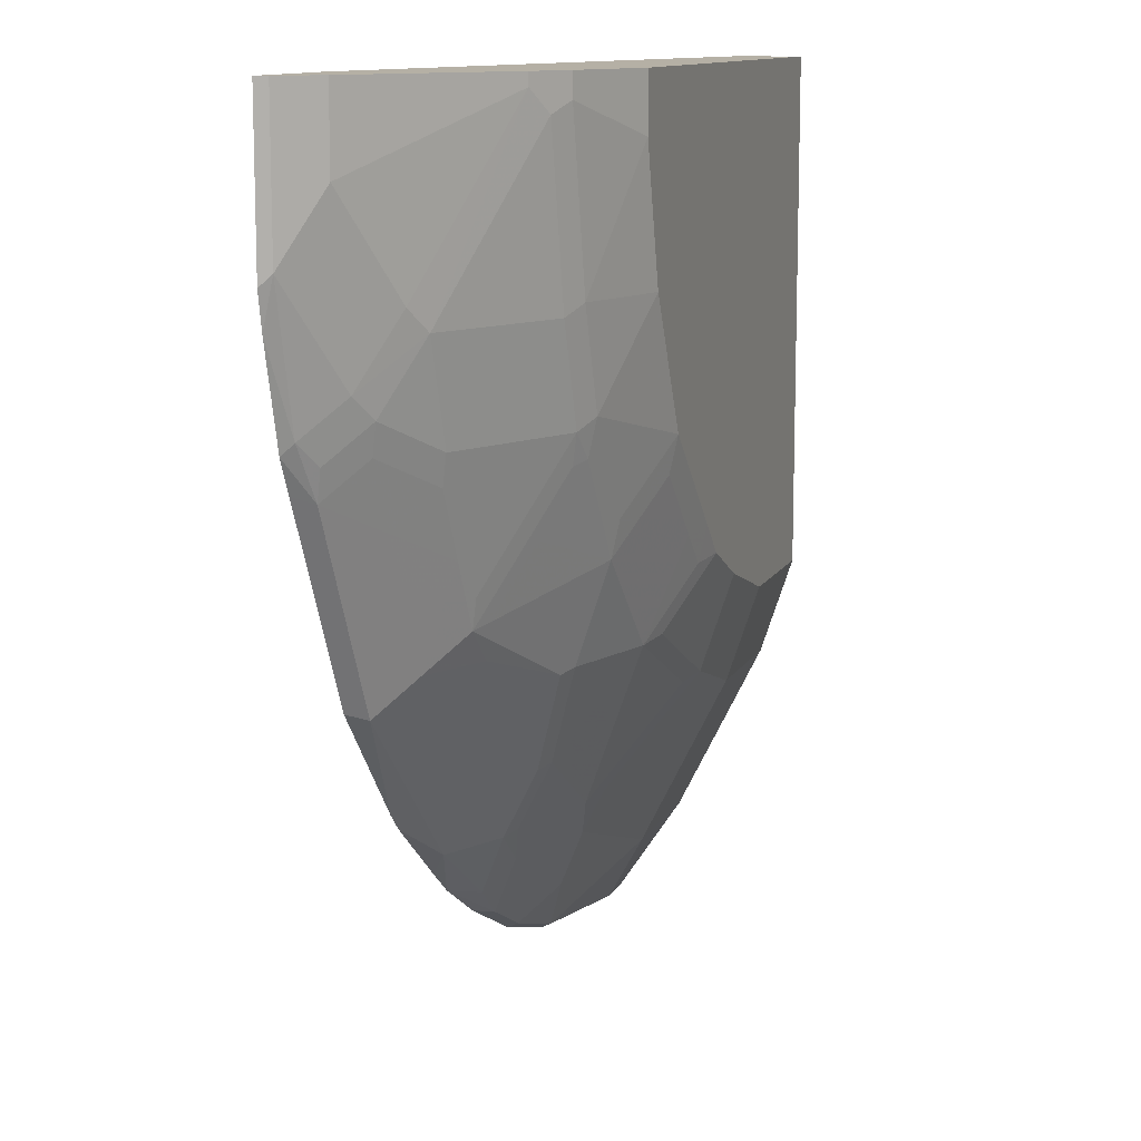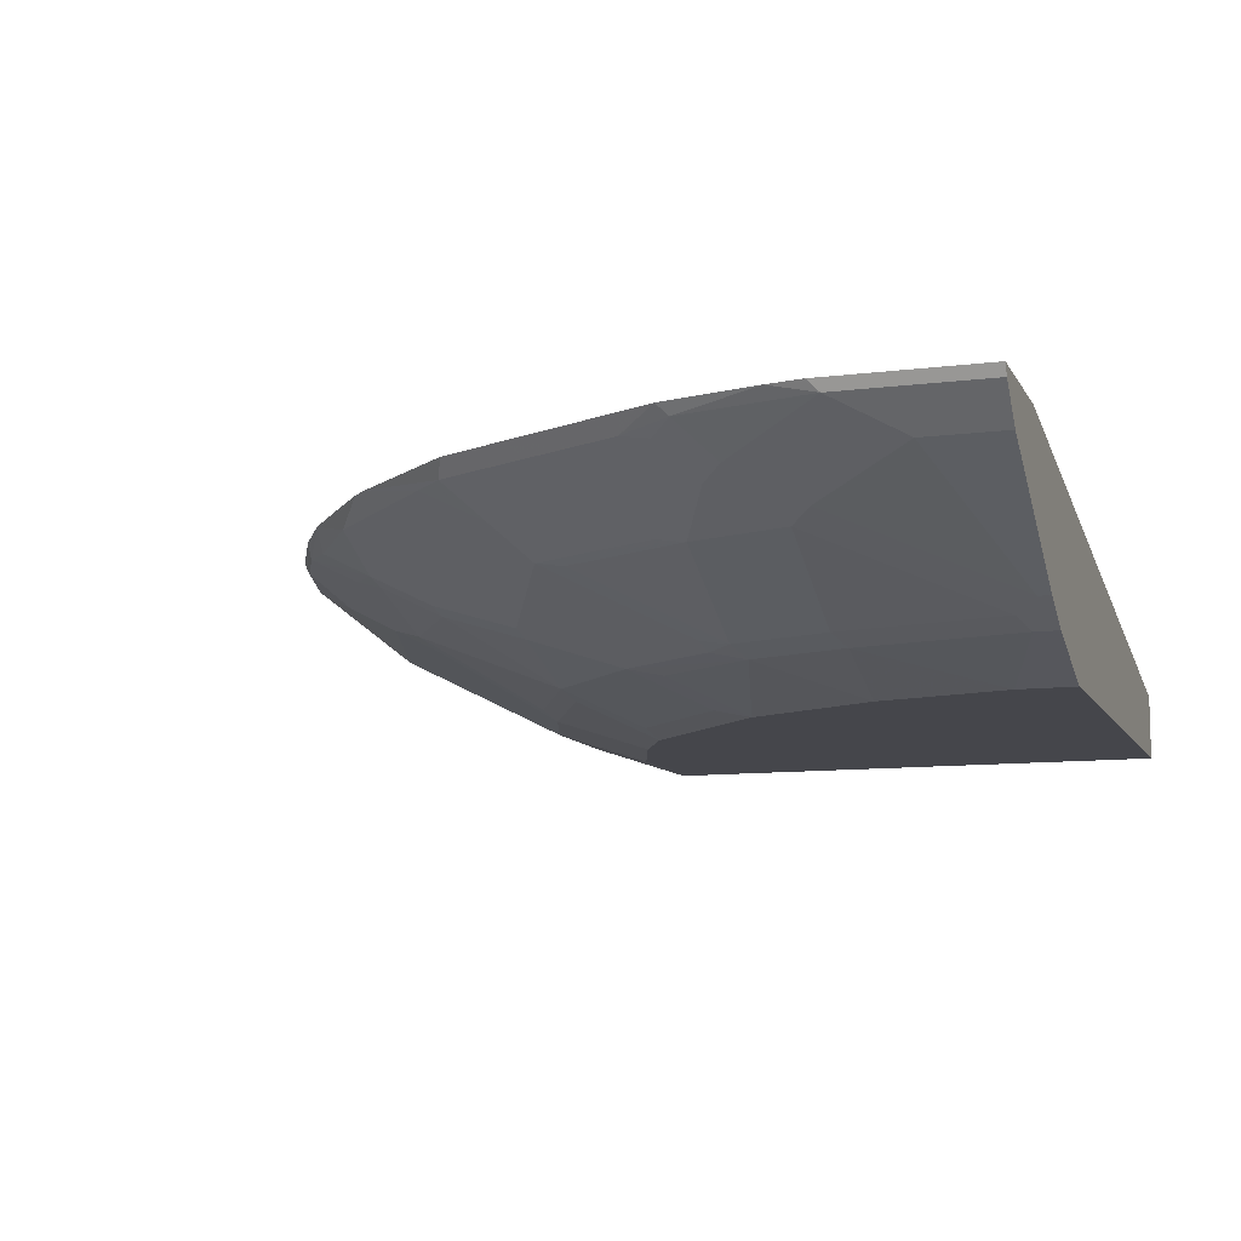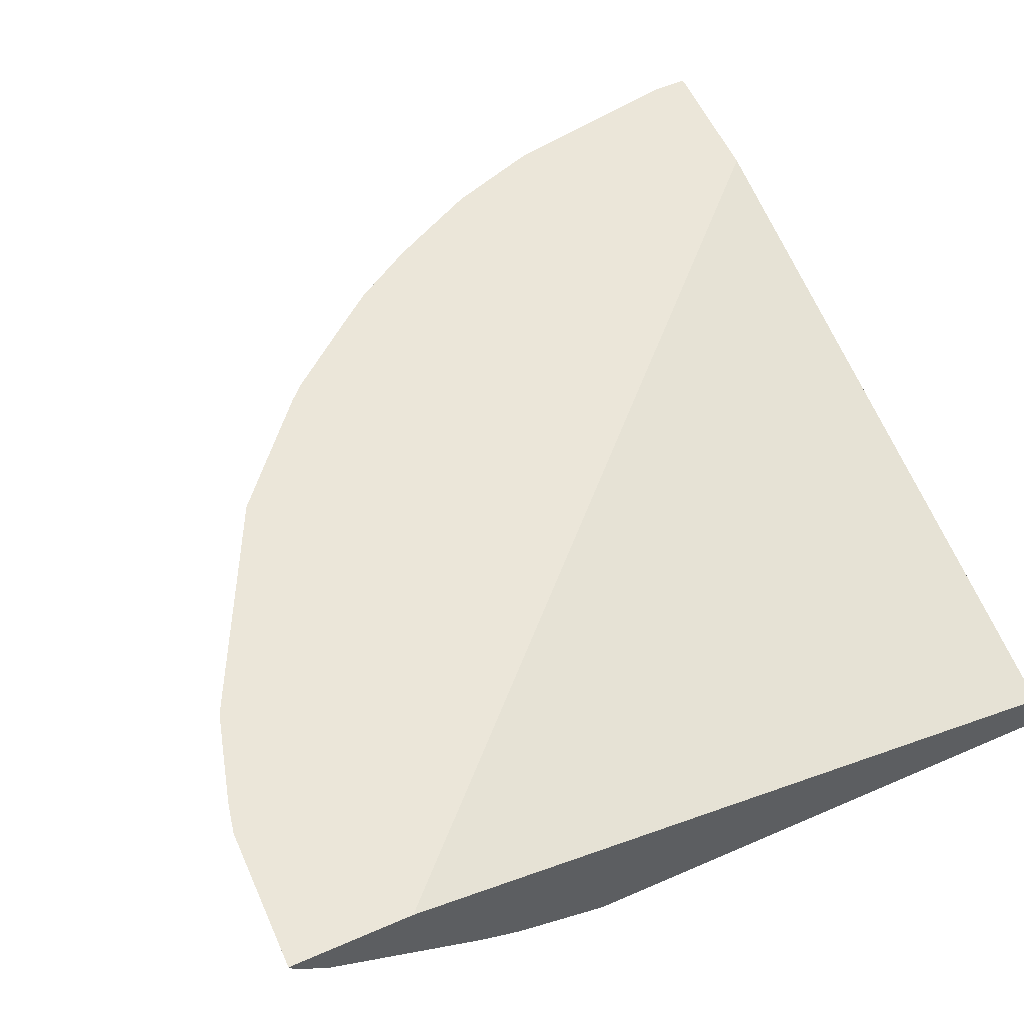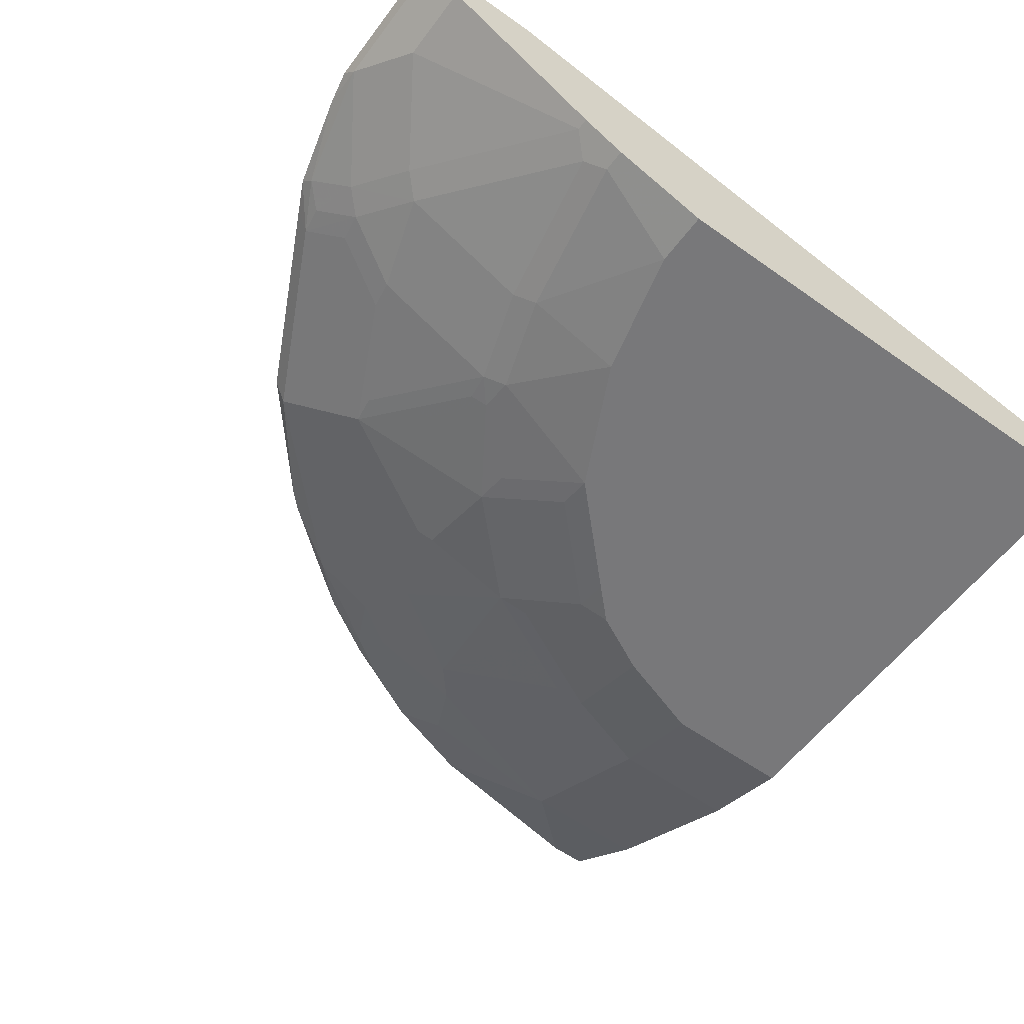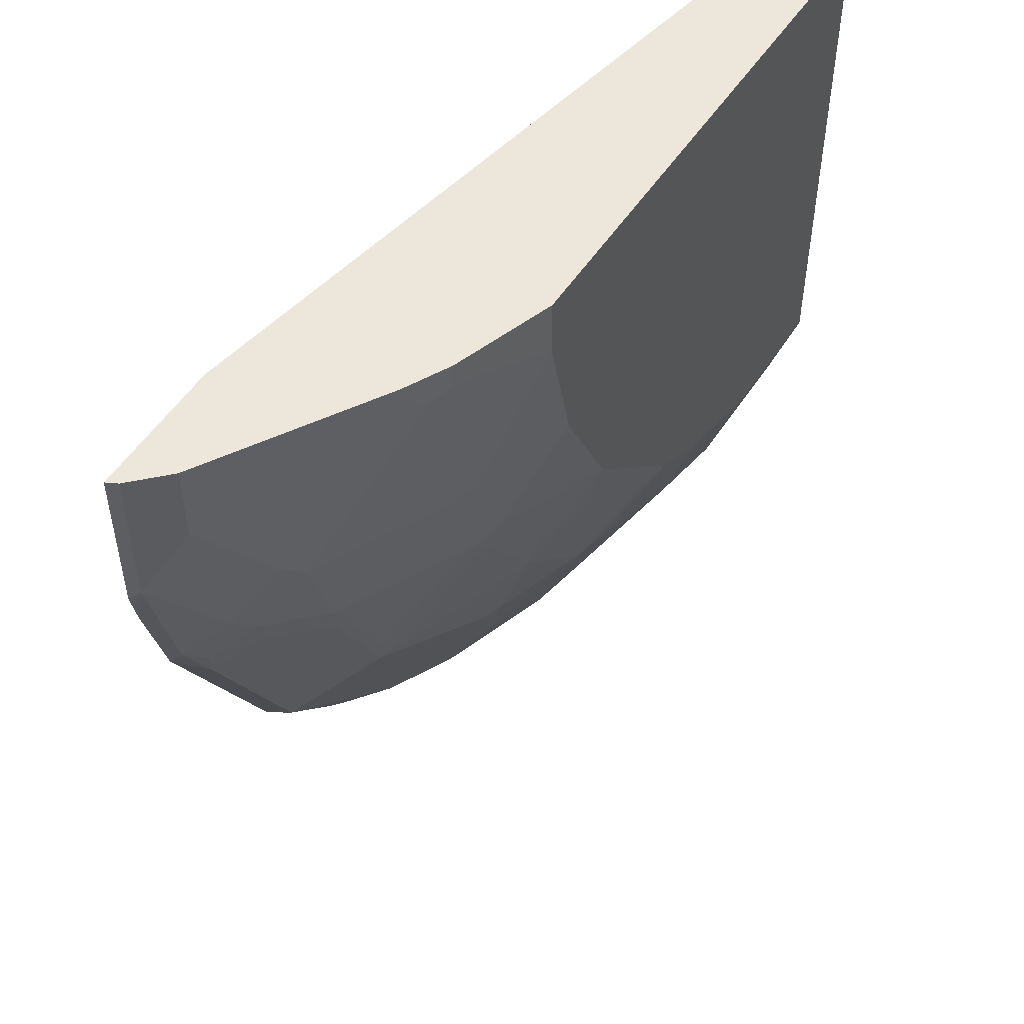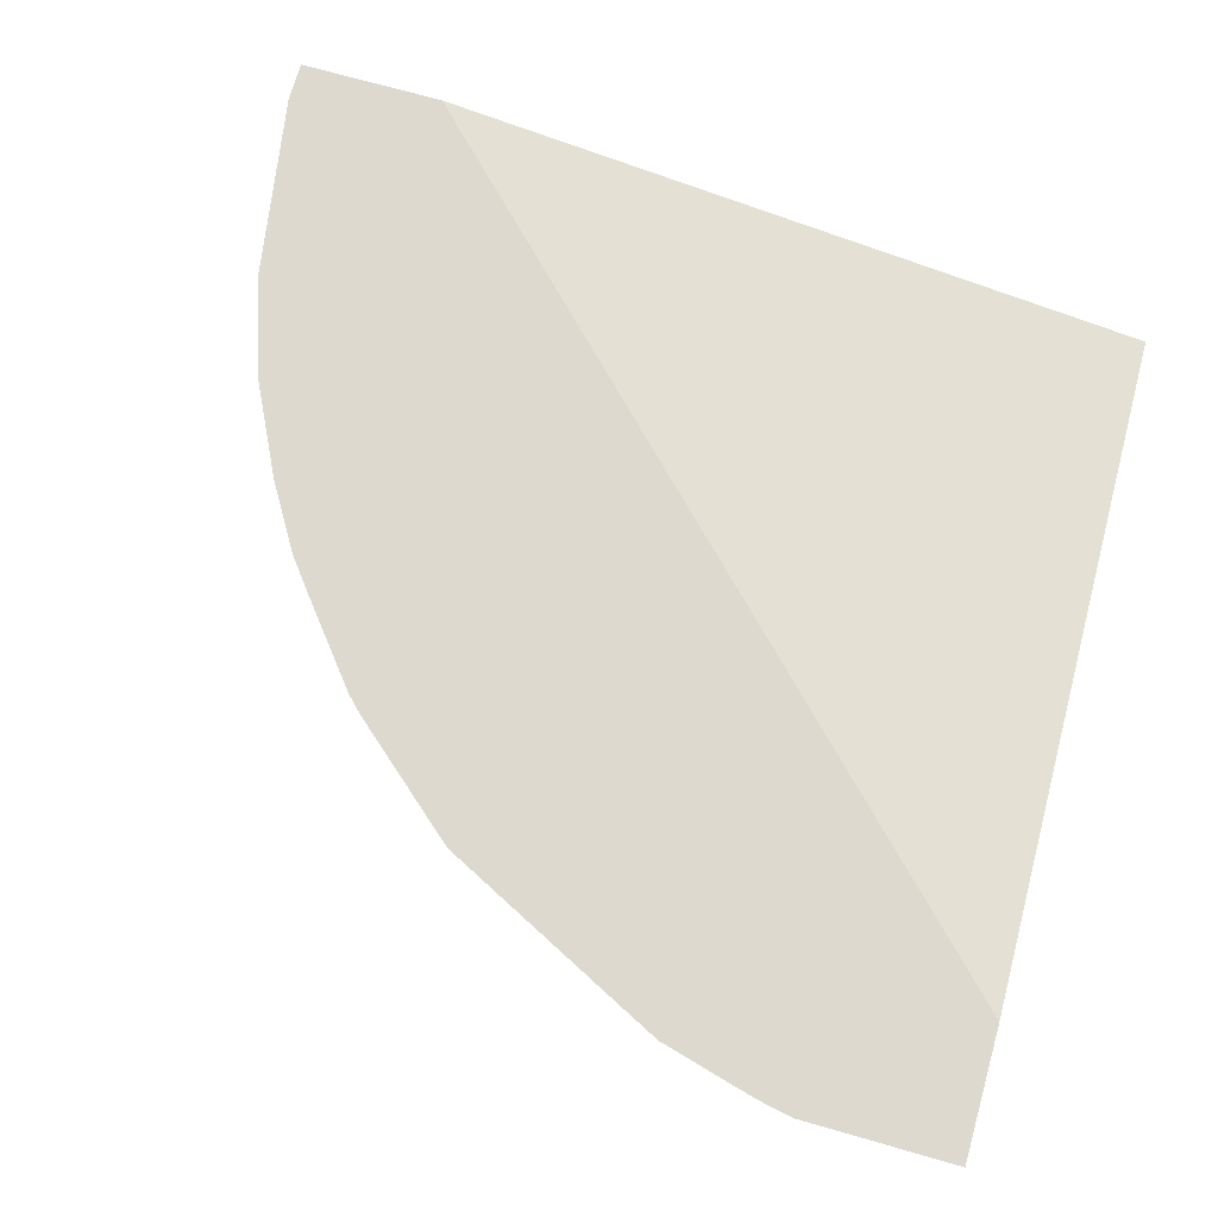
<metadata>
{"format":"obj","ext":"obj","renderer":"f3d","projection":"perspective","resolution":1024,"background":"white","views":[{"elev":11.7,"azim":-71.7,"up":"+Z"},{"elev":-10.1,"azim":-71.9,"up":"+Y"},{"elev":57.4,"azim":-24.2,"up":"+Y"},{"elev":-57.5,"azim":-36.4,"up":"+Y"},{"elev":52.1,"azim":-57.8,"up":"+Z"},{"elev":71.6,"azim":-74.1,"up":"+Y"}]}
</metadata>
<code>
v -0.5013 -0.2461 0.03232
v -0.4982 -0.2523 0.03232
v -0.4256 -0.2461 0.03232
v -0.5013 -0.2461 -0.05666
v -0.4793 -0.2712 0.03232
v -0.4982 -0.2523 -0.05046
v 0.003987 -0.3216 0.03232
v 0.003987 -0.2461 -0.3971
v -0.4972 -0.2461 -0.07696
v -0.3847 -0.328 0.03232
v -0.4793 -0.2712 -0.01262
v -0.4793 -0.2523 -0.1261
v -0.4604 -0.2712 -0.1072
v 0.003987 -0.3595 0.03232
v 0.003987 -0.2461 -0.4824
v -0.4824 -0.2461 -0.1323
v -0.3847 -0.328 0.02522
v -0.3729 -0.3339 0.03232
v -0.4414 -0.2901 -0.06941
v -0.4635 -0.2554 -0.1561
v -0.4667 -0.2586 -0.1388
v -0.4478 -0.2775 -0.1198
v -0.4289 -0.2964 -0.082
v -0.3027 -0.3595 0.03232
v 0.003987 -0.3595 -0.2649
v 0.003987 -0.2496 -0.4807
v -0.01897 -0.2461 -0.4824
v -0.4729 -0.2461 -0.1514
v -0.3721 -0.3343 0.01257
v -0.3595 -0.3406 0.01892
v -0.3595 -0.3406 0.03232
v -0.4257 -0.2744 -0.1751
v -0.4446 -0.2744 -0.1372
v -0.4257 -0.2554 -0.2317
v -0.4099 -0.2964 -0.1388
v -0.3532 -0.3343 -0.082
v -0.3027 -0.3595 -2.633e-05
v -0.07571 -0.3595 -0.2649
v 0.003987 -0.3406 -0.3216
v 0.003987 -0.2523 -0.4793
v -0.01897 -0.2523 -0.4793
v -0.1324 -0.2523 -0.4604
v -0.1324 -0.2461 -0.4635
v -0.435 -0.2461 -0.2271
v -0.3406 -0.3406 -0.0757
v -0.4068 -0.2933 -0.1561
v -0.3879 -0.2744 -0.2507
v -0.3879 -0.2933 -0.194
v -0.4068 -0.2554 -0.2696
v -0.391 -0.2964 -0.1766
v -0.3342 -0.3343 -0.1388
v -0.2838 -0.3595 -0.0757
v -0.1324 -0.3595 -0.246
v -0.07571 -0.3406 -0.3216
v 0.003987 -0.3329 -0.337
v 0.003987 -0.2901 -0.4226
v -0.07571 -0.2901 -0.4226
v -0.1703 -0.2712 -0.4226
v -0.1892 -0.2523 -0.4415
v -0.1892 -0.2461 -0.4445
v -0.4161 -0.2461 -0.2649
v -0.3216 -0.3406 -0.1325
v -0.3879 -0.2554 -0.2885
v -0.2743 -0.2744 -0.3642
v -0.35 -0.2933 -0.2507
v -0.3689 -0.2933 -0.2317
v -0.3721 -0.2964 -0.2145
v -0.3595 -0.2461 -0.3308
v -0.3532 -0.3153 -0.1766
v -0.3311 -0.3311 -0.1561
v -0.3216 -0.3358 -0.1538
v -0.246 -0.3595 -0.1514
v -0.1703 -0.3595 -0.227
v -0.1703 -0.3406 -0.2838
v -0.1324 -0.3406 -0.3027
v -0.1324 -0.3343 -0.3153
v 0.003987 -0.2951 -0.4126
v -0.1892 -0.2901 -0.3847
v -0.1892 -0.3027 -0.3595
v -0.2271 -0.2523 -0.4226
v -0.2271 -0.2461 -0.4256
v -0.2838 -0.3358 -0.2105
v -0.2838 -0.3406 -0.1892
v -0.3122 -0.2554 -0.3642
v -0.2554 -0.2554 -0.402
v -0.246 -0.2712 -0.3847
v -0.2649 -0.2791 -0.3618
v -0.2743 -0.2933 -0.3264
v -0.2932 -0.3122 -0.2696
v -0.3595 -0.298 -0.2294
v -0.35 -0.3122 -0.194
v -0.3498 -0.2461 -0.3405
v -0.3406 -0.3169 -0.1916
v -0.246 -0.3547 -0.1727
v -0.2271 -0.3595 -0.1703
v -0.1892 -0.3547 -0.2294
v -0.2081 -0.3406 -0.2649
v -0.1892 -0.3595 -0.2082
v -0.1892 -0.3358 -0.2862
v -0.1514 -0.3358 -0.3051
v -0.2081 -0.298 -0.3618
v -0.2456 -0.2461 -0.4164
v -0.2838 -0.2461 -0.3931
v -0.2838 -0.3169 -0.2672
v -0.2271 -0.3358 -0.2672
v -0.2081 -0.3547 -0.2105
v -0.3028 -0.2461 -0.3782
v -0.2649 -0.298 -0.324
f 56 77 57
f 55 57 77
f 54 75 76
f 54 57 55
f 52 62 72
f 53 75 54
f 53 97 74
f 57 78 58
f 53 73 97
f 54 76 57
f 53 74 75
f 59 81 60
f 57 79 78
f 58 80 59
f 58 78 80
f 59 80 81
f 62 71 82
f 62 82 83
f 62 83 72
f 63 68 84
f 64 84 85
f 64 85 80
f 64 80 86
f 57 76 79
f 51 71 62
f 47 84 64
f 51 91 70
f 38 53 54
f 64 86 87
f 39 54 55
f 40 56 57
f 40 57 41
f 41 57 42
f 42 57 58
f 42 58 59
f 42 59 60
f 42 60 43
f 45 62 52
f 47 49 63
f 47 63 84
f 47 64 88
f 47 88 65
f 47 65 66
f 47 66 48
f 48 66 67
f 48 67 50
f 49 61 68
f 49 68 63
f 50 67 69
f 51 69 91
f 51 70 71
f 64 87 108
f 78 87 86
f 65 89 66
f 80 102 81
f 80 85 103
f 80 103 102
f 82 93 90
f 82 90 104
f 82 104 105
f 82 105 106
f 82 106 94
f 84 92 107
f 84 107 103
f 84 103 85
f 87 101 108
f 88 108 104
f 88 104 89
f 94 106 98
f 94 98 95
f 96 98 106
f 96 106 105
f 99 105 101
f 99 101 100
f 101 105 108
f 104 108 105
f 37 45 52
f 79 100 101
f 64 108 88
f 78 101 87
f 78 86 80
f 65 88 89
f 66 90 93
f 66 93 91
f 66 91 67
f 66 89 104
f 66 104 90
f 67 91 69
f 68 92 84
f 70 91 93
f 70 93 71
f 71 93 82
f 72 83 82
f 72 82 94
f 72 94 95
f 73 96 105
f 73 105 97
f 73 98 96
f 74 97 105
f 74 105 99
f 74 99 100
f 74 100 75
f 75 100 79
f 75 79 76
f 78 79 101
f 36 62 45
f 29 36 45
f 35 69 51
f 2 6 11
f 2 11 5
f 3 7 8
f 4 9 6
f 5 11 17
f 5 17 10
f 6 9 12
f 6 12 13
f 6 13 11
f 7 14 25
f 7 25 39
f 7 39 55
f 7 55 77
f 7 77 56
f 7 56 40
f 7 40 26
f 7 26 15
f 7 15 8
f 9 16 12
f 10 17 18
f 11 13 19
f 11 19 17
f 12 16 20
f 1 6 2
f 12 20 21
f 1 4 6
f 1 16 9
f 1 2 5
f 1 5 10
f 1 10 18
f 1 18 31
f 1 31 24
f 1 24 14
f 36 51 62
f 1 7 3
f 1 3 8
f 1 8 15
f 1 15 27
f 1 27 43
f 1 43 60
f 1 60 81
f 1 81 102
f 1 102 103
f 1 103 107
f 1 107 92
f 1 92 68
f 1 68 61
f 1 61 44
f 1 44 28
f 1 28 16
f 1 9 4
f 12 21 13
f 1 14 7
f 13 22 23
f 23 35 51
f 23 51 36
f 23 36 29
f 24 31 30
f 24 30 37
f 25 38 54
f 25 54 39
f 26 40 41
f 26 41 27
f 27 41 42
f 22 35 23
f 27 42 43
f 30 45 37
f 32 46 33
f 32 47 48
f 32 48 46
f 34 44 61
f 34 61 49
f 35 46 48
f 35 48 50
f 35 50 69
f 13 21 22
f 29 45 30
f 22 46 35
f 34 49 47
f 20 47 32
f 22 33 46
f 14 24 37
f 14 37 52
f 14 72 95
f 14 95 98
f 14 98 73
f 14 73 53
f 14 53 38
f 14 38 25
f 15 26 27
f 16 28 20
f 14 52 72
f 13 23 19
f 17 29 18
f 20 44 34
f 20 22 21
f 20 33 22
f 20 28 44
f 18 30 31
f 18 29 30
f 17 23 29
f 17 19 23
f 20 32 33
f 20 34 47

</code>
